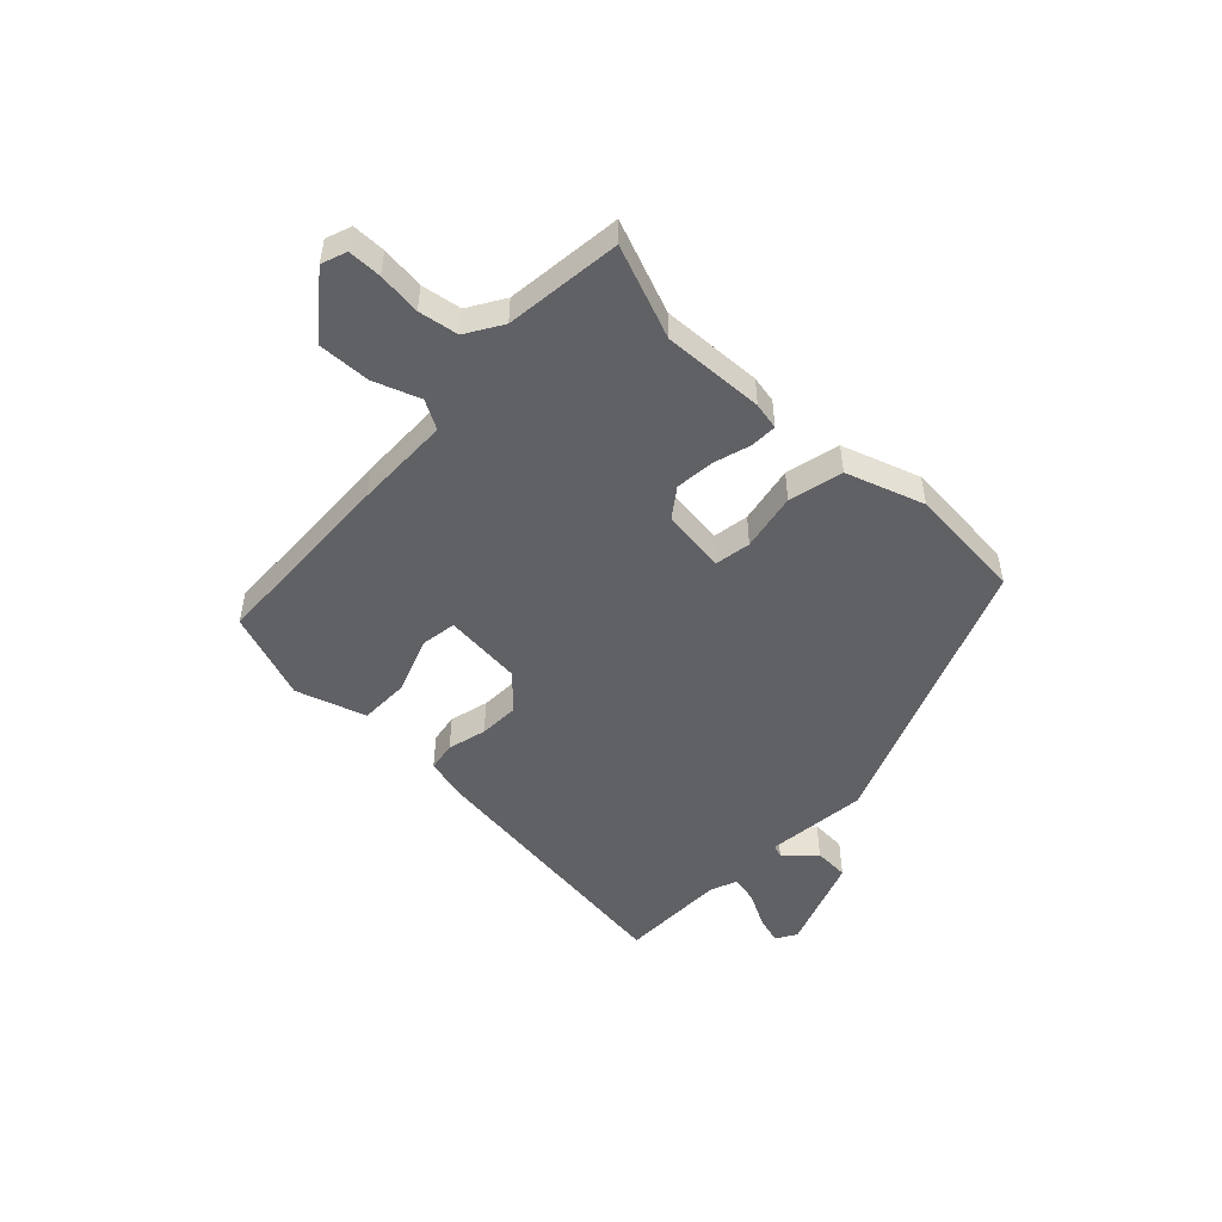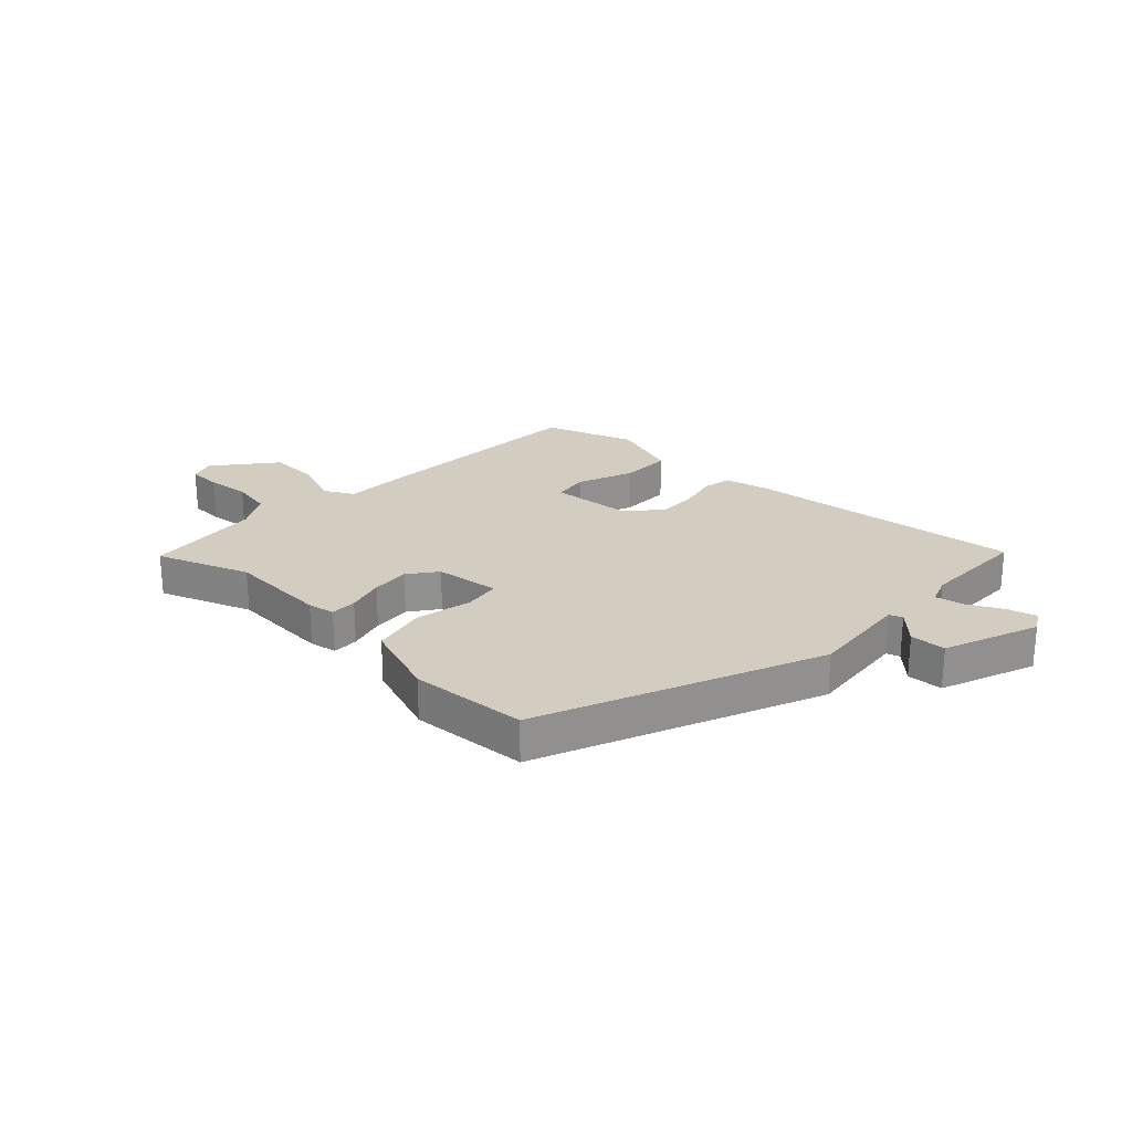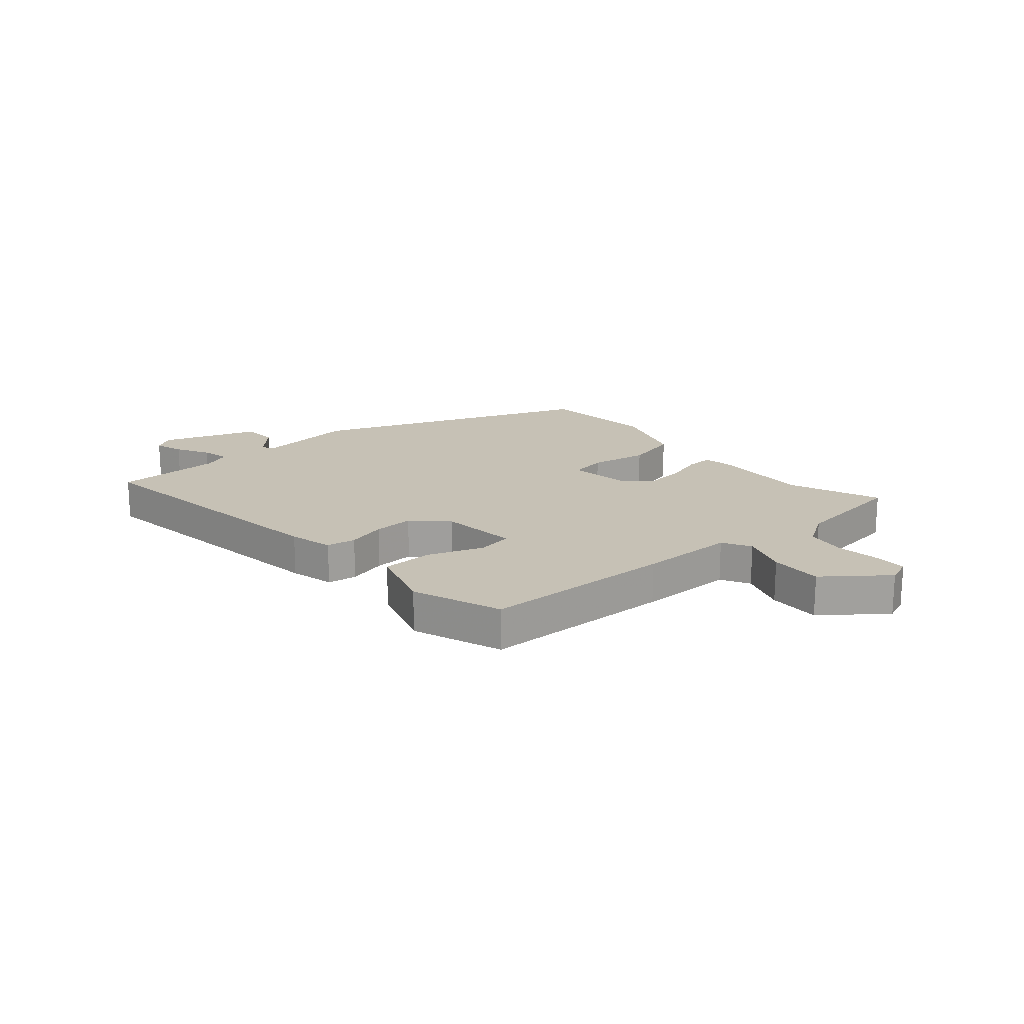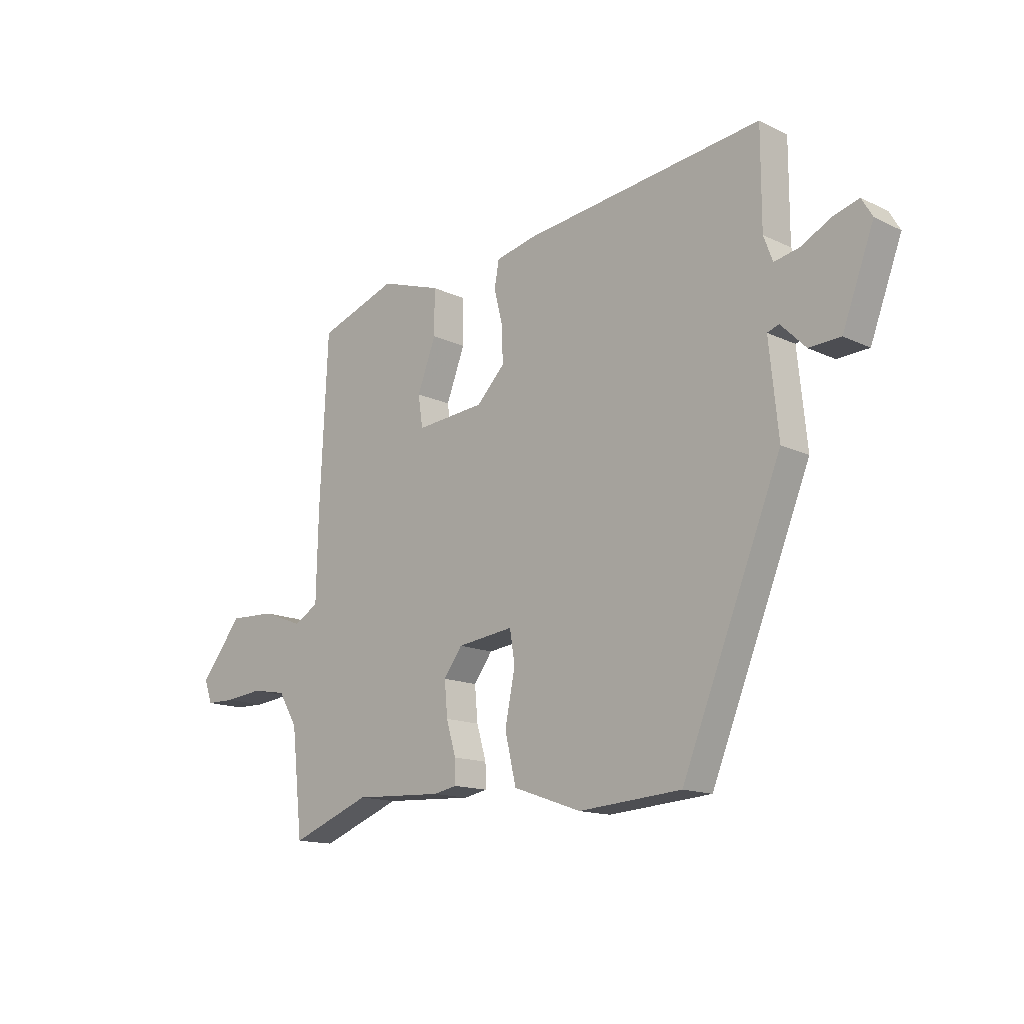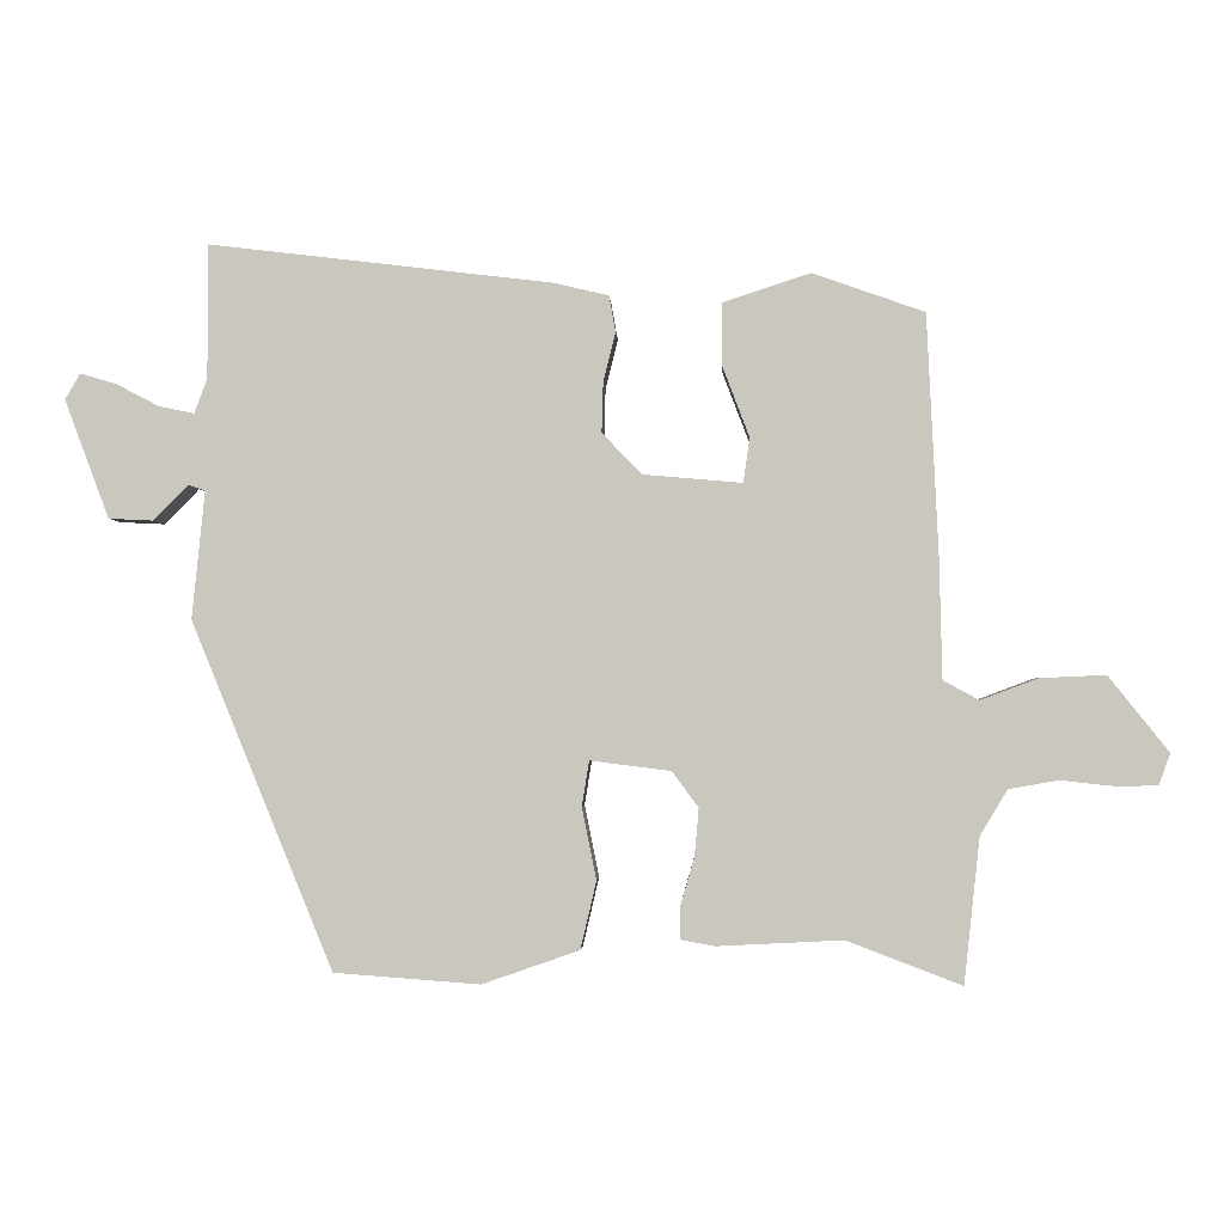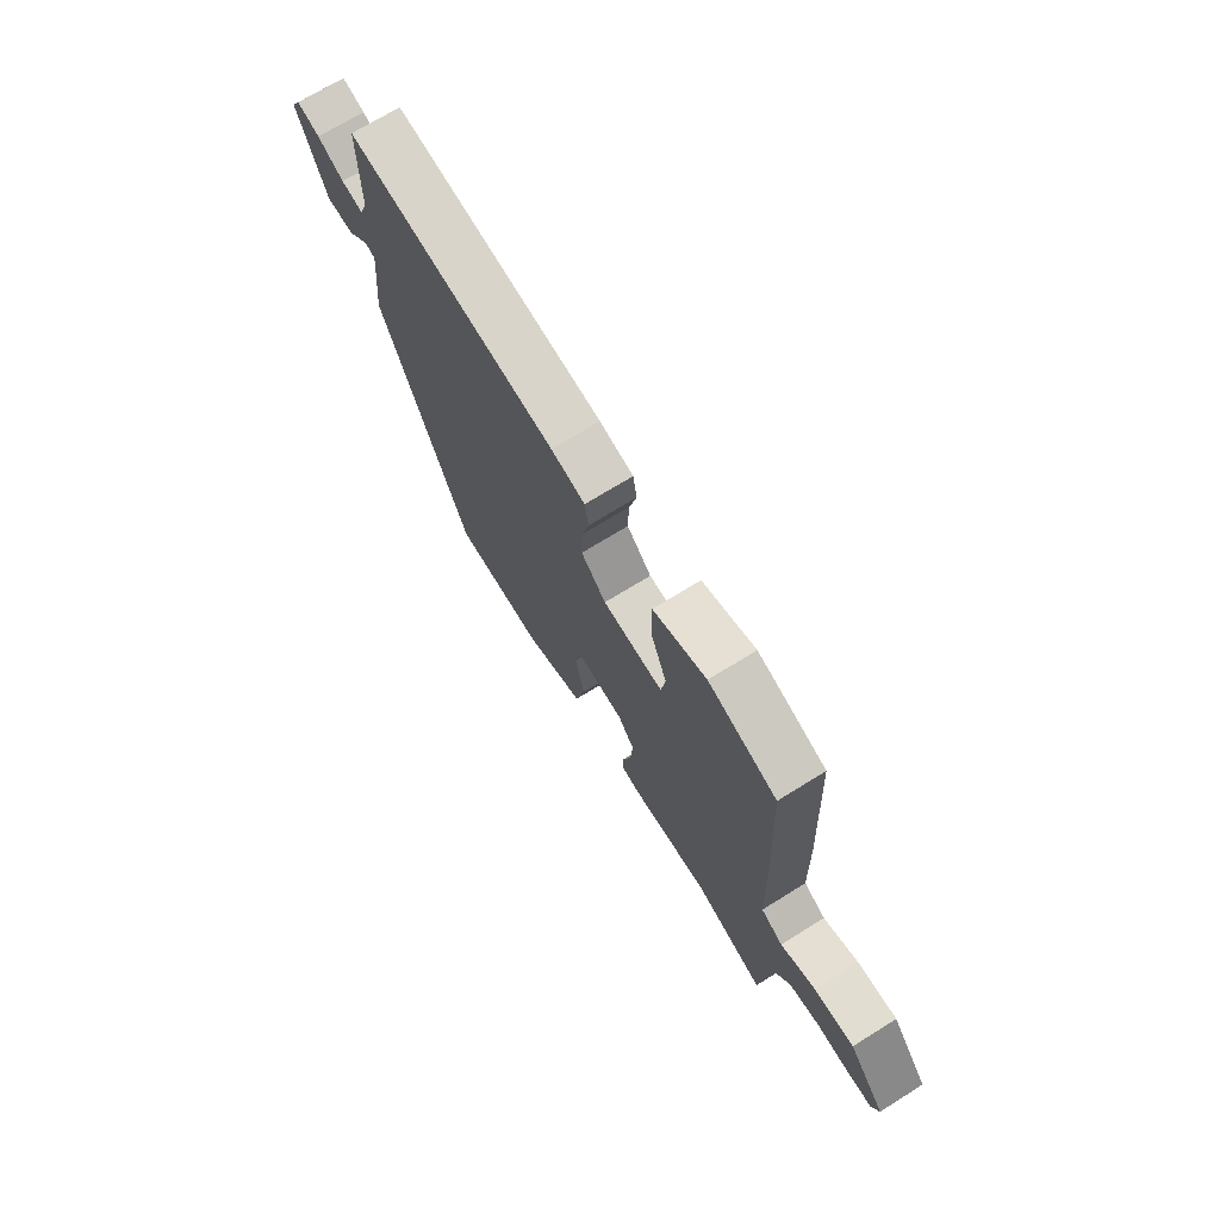
<metadata>
{"format":"obj","ext":"obj","renderer":"f3d","projection":"perspective","resolution":1024,"background":"white","views":[{"elev":-49.9,"azim":135.9,"up":"+Y"},{"elev":24.4,"azim":-136.2,"up":"+Y"},{"elev":18.7,"azim":48.3,"up":"+Y"},{"elev":-14.5,"azim":-135.9,"up":"+Z"},{"elev":-2.1,"azim":2.6,"up":"+Z"},{"elev":70.5,"azim":58.1,"up":"+Z"}]}
</metadata>
<code>
v -0.341 0.07 -0.492
v -0.538 0.07 -0.01
v -0.52 0.07 0.167
v -0.543 0.07 0.175
v -0.592 0.07 0.126
v -0.654 0.07 0.129
v -0.716 0.07 0.294
v -0.695 0.07 0.33
v -0.644 0.07 0.315
v -0.585 0.07 0.284
v -0.536 0.07 0.274
v -0.518 0.07 0.322
v -0.518 0.07 0.508
v -0.041 0.07 0.451
v 0.036 0.07 0.433
v 0.045 0.07 0.382
v 0.028 0.07 0.314
v 0.026 0.07 0.244
v 0.082 0.07 0.187
v 0.219 0.07 0.175
v 0.228 0.07 0.237
v 0.191 0.07 0.334
v 0.191 0.07 0.422
v 0.312 0.07 0.462
v 0.468 0.07 0.407
v 0.484 0.07 0.073
v 0.488 0.07 -0.094
v 0.538 0.07 -0.121
v 0.618 0.07 -0.091
v 0.709 0.07 -0.087
v 0.793 0.07 -0.192
v 0.777 0.07 -0.236
v 0.719 0.07 -0.237
v 0.644 0.07 -0.229
v 0.575 0.07 -0.241
v 0.537 0.07 -0.304
v 0.515 0.07 -0.506
v 0.355 0.07 -0.445
v 0.179 0.07 -0.454
v 0.132 0.07 -0.445
v 0.133 0.07 -0.399
v 0.152 0.07 -0.334
v 0.158 0.07 -0.267
v 0.121 0.07 -0.217
v 0.009 0.07 -0.203
v -0.001 0.07 -0.266
v 0.019 0.07 -0.366
v -0.003 0.07 -0.46
v -0.138 0.07 -0.507
v -0.341 0 -0.492
v -0.538 0 -0.01
v -0.52 0 0.167
v -0.543 0 0.175
v -0.592 0 0.126
v -0.654 0 0.129
v -0.716 0 0.294
v -0.695 0 0.33
v -0.644 0 0.315
v -0.585 0 0.284
v -0.536 0 0.274
v -0.518 0 0.322
v -0.518 0 0.508
v -0.041 0 0.451
v 0.036 0 0.433
v 0.045 0 0.382
v 0.028 0 0.314
v 0.026 0 0.244
v 0.082 0 0.187
v 0.219 0 0.175
v 0.228 0 0.237
v 0.191 0 0.334
v 0.191 0 0.422
v 0.312 0 0.462
v 0.468 0 0.407
v 0.484 0 0.073
v 0.488 0 -0.094
v 0.538 0 -0.121
v 0.618 0 -0.091
v 0.709 0 -0.087
v 0.793 0 -0.192
v 0.777 0 -0.236
v 0.719 0 -0.237
v 0.644 0 -0.229
v 0.575 0 -0.241
v 0.537 0 -0.304
v 0.515 0 -0.506
v 0.355 0 -0.445
v 0.179 0 -0.454
v 0.132 0 -0.445
v 0.133 0 -0.399
v 0.152 0 -0.334
v 0.158 0 -0.267
v 0.121 0 -0.217
v 0.009 0 -0.203
v -0.001 0 -0.266
v 0.019 0 -0.366
v -0.003 0 -0.46
v -0.138 0 -0.507
f 1 2 3
f 49 1 3
f 48 49 3
f 47 48 3
f 46 47 3
f 45 46 3
f 44 45 3
f 40 41 42
f 39 40 42
f 38 39 42
f 38 42 43
f 37 38 43
f 36 37 43
f 35 36 43 44
f 32 33 34
f 31 32 34
f 30 31 34
f 29 30 34
f 28 29 34
f 35 44 3
f 34 35 3
f 28 34 3
f 27 28 3
f 25 26 27
f 24 25 27
f 23 24 27
f 22 23 27
f 21 22 27
f 15 16 17
f 14 15 17
f 13 14 17
f 12 13 17
f 11 12 17 18
f 8 9 10
f 7 8 10
f 6 7 10
f 5 6 10
f 4 5 10
f 4 10 11
f 11 18 19
f 4 11 19
f 3 4 19
f 20 21 27
f 3 19 20 27
f 52 51 50
f 52 50 98
f 52 98 97
f 52 97 96
f 52 96 95
f 52 95 94
f 52 94 93
f 91 90 89
f 91 89 88
f 91 88 87
f 92 91 87
f 92 87 86
f 92 86 85
f 93 92 85 84
f 83 82 81
f 83 81 80
f 83 80 79
f 83 79 78
f 83 78 77
f 52 93 84
f 52 84 83
f 52 83 77
f 52 77 76
f 76 75 74
f 76 74 73
f 76 73 72
f 76 72 71
f 76 71 70
f 66 65 64
f 66 64 63
f 66 63 62
f 66 62 61
f 67 66 61 60
f 59 58 57
f 59 57 56
f 59 56 55
f 59 55 54
f 59 54 53
f 60 59 53
f 68 67 60
f 68 60 53
f 68 53 52
f 76 70 69
f 76 69 68 52
f 1 50 51 2
f 2 51 52 3
f 3 52 53 4
f 4 53 54 5
f 5 54 55 6
f 6 55 56 7
f 7 56 57 8
f 8 57 58 9
f 9 58 59 10
f 10 59 60 11
f 11 60 61 12
f 12 61 62 13
f 13 62 63 14
f 14 63 64 15
f 15 64 65 16
f 16 65 66 17
f 17 66 67 18
f 18 67 68 19
f 19 68 69 20
f 20 69 70 21
f 21 70 71 22
f 22 71 72 23
f 23 72 73 24
f 24 73 74 25
f 25 74 75 26
f 26 75 76 27
f 27 76 77 28
f 28 77 78 29
f 29 78 79 30
f 30 79 80 31
f 31 80 81 32
f 32 81 82 33
f 33 82 83 34
f 34 83 84 35
f 35 84 85 36
f 36 85 86 37
f 37 86 87 38
f 38 87 88 39
f 39 88 89 40
f 40 89 90 41
f 41 90 91 42
f 42 91 92 43
f 43 92 93 44
f 44 93 94 45
f 45 94 95 46
f 46 95 96 47
f 47 96 97 48
f 48 97 98 49
f 49 98 50 1

</code>
